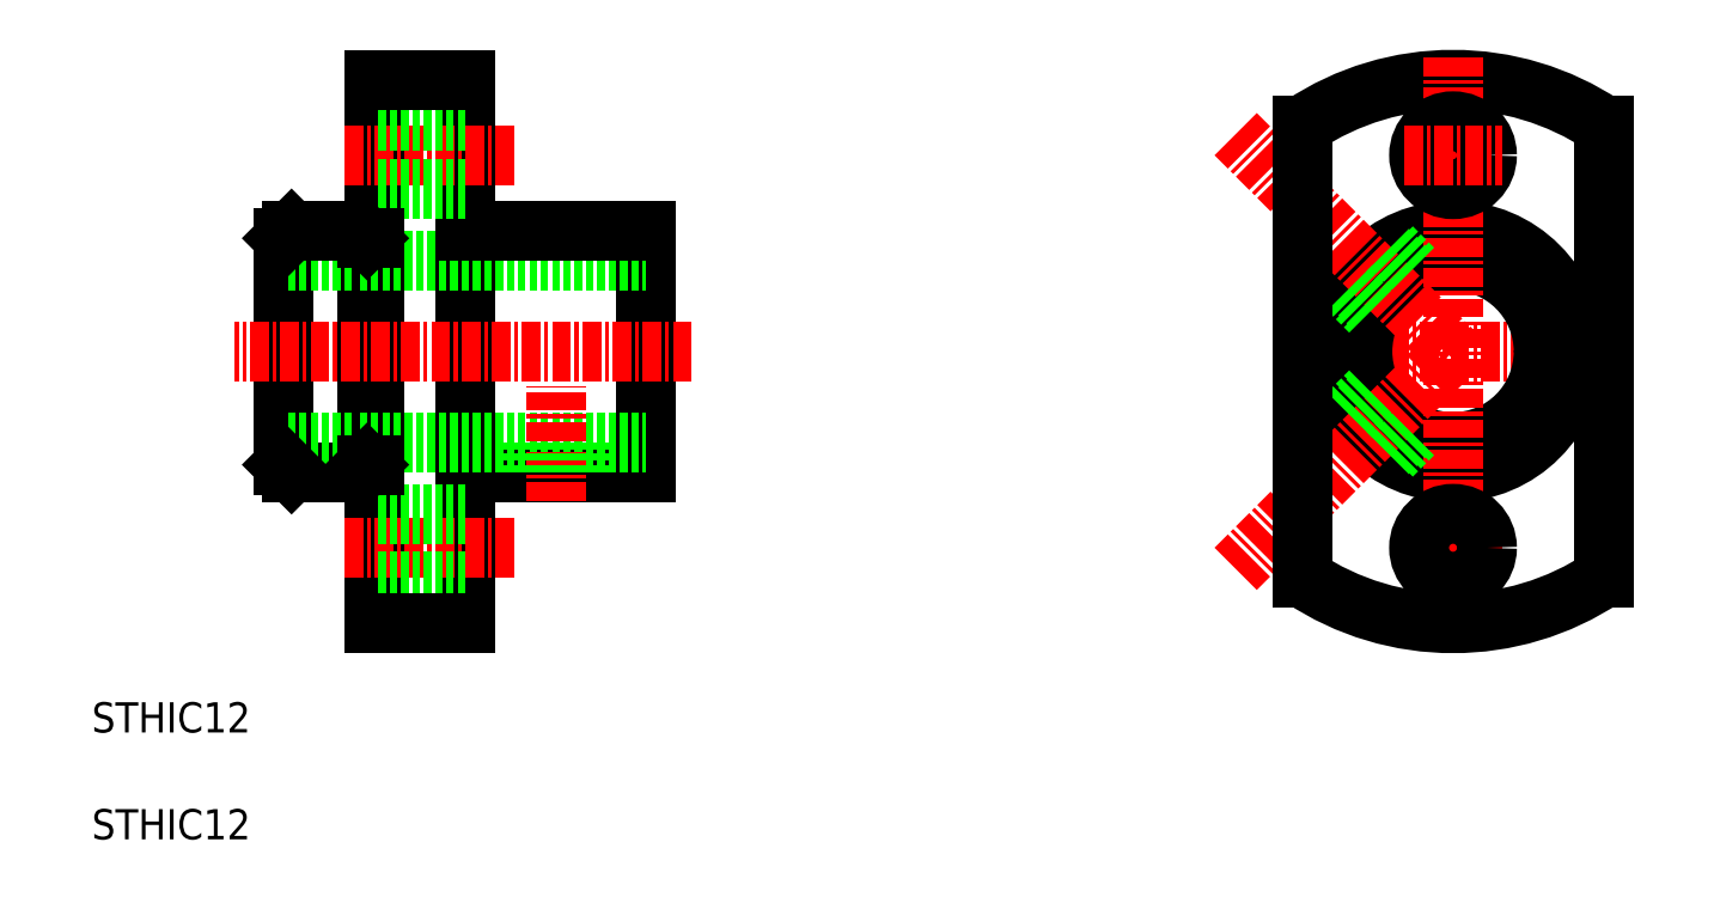
<metadata>
{"format":"dxf","ext":"dxf","renderer":"ezdxf+matplotlib","layout":"modelspace","background":"white","min_lineweight":24,"dpi":150}
</metadata>
<code>
0
SECTION
2
ENTITIES
0
LINE
8
CENTER
10
111.2
20
42.31
30
0
11
89.08
21
42.31
31
0
0
LINE
8
0
10
46.73
20
34.31
30
0
11
46.73
21
50.31
31
0
0
LINE
8
0
10
22.73
20
34.81
30
0
11
22.73
21
49.81
31
0
0
LINE
8
0
10
34.73
20
24.31
30
0
11
34.73
21
60.31
31
0
0
LINE
8
0
10
28.73
20
24.31
30
0
11
28.73
21
60.31
31
0
0
LINE
8
0
10
28.23
20
34.81
30
0
11
28.23
21
49.81
31
0
0
LINE
8
CENTER
10
37.99
20
29.31
30
0
11
26.64
21
29.31
31
0
0
LINE
8
0
10
23.23
20
34.31
30
0
11
27.73
21
34.31
31
0
0
LINE
8
0
10
27.23
20
36.31
30
0
11
22.73
21
36.31
31
0
0
TEXT
8
0
10
10
20
17.08
30
0
40
2
1
STHIC12
0
LINE
8
0
10
22.73
20
34.81
30
0
11
23.23
21
34.31
31
0
0
LINE
8
0
10
34.73
20
34.31
30
0
11
46.73
21
34.31
31
0
0
LINE
8
0
10
27.73
20
36.31
30
0
11
46.73
21
36.31
31
0
0
LINE
8
0
10
34.73
20
27.06
30
0
11
28.73
21
27.06
31
0
0
LINE
8
0
10
34.73
20
31.56
30
0
11
28.73
21
31.56
31
0
0
LINE
8
0
10
28.73
20
24.31
30
0
11
34.73
21
24.31
31
0
0
LINE
8
0
10
28.23
20
34.81
30
0
11
28.73
21
34.81
31
0
0
LINE
8
0
10
28.23
20
34.81
30
0
11
27.73
21
34.31
31
0
0
LINE
8
0
10
38.73
20
34.31
30
0
11
38.73
21
36.31
31
0
0
LINE
8
CENTER
10
40.73
20
32.4
30
0
11
40.73
21
40.01
31
0
0
LINE
8
0
10
39.03
20
34.31
30
0
11
39.03
21
36.31
31
0
0
LINE
8
0
10
42.43
20
34.31
30
0
11
42.43
21
36.31
31
0
0
LINE
8
0
10
42.73
20
34.31
30
0
11
42.73
21
36.31
31
0
0
LINE
8
CENTER
10
37.99
20
55.31
30
0
11
26.64
21
55.31
31
0
0
LINE
8
0
10
27.23
20
48.31
30
0
11
22.73
21
48.31
31
0
0
LINE
8
0
10
23.23
20
50.31
30
0
11
27.73
21
50.31
31
0
0
LINE
8
CENTER
10
49.73
20
42.31
30
0
11
19.44
21
42.31
31
0
0
LINE
8
0
10
23.23
20
50.31
30
0
11
22.73
21
49.81
31
0
0
LINE
8
0
10
27.73
20
48.31
30
0
11
46.73
21
48.31
31
0
0
LINE
8
0
10
34.73
20
50.31
30
0
11
46.73
21
50.31
31
0
0
LINE
8
0
10
34.73
20
53.06
30
0
11
28.73
21
53.06
31
0
0
LINE
8
0
10
28.23
20
49.81
30
0
11
28.73
21
49.81
31
0
0
LINE
8
0
10
27.73
20
50.31
30
0
11
28.23
21
49.81
31
0
0
LINE
8
0
10
34.73
20
57.56
30
0
11
28.73
21
57.56
31
0
0
LINE
8
0
10
34.73
20
60.31
30
0
11
28.73
21
60.31
31
0
0
CIRCLE
8
0
10
100.2
20
42.31
30
0
40
6
0
CIRCLE
8
0
10
100.2
20
42.31
30
0
40
8
0
ARC
8
0
10
100.2
20
42.31
30
0
40
18
50
56.25
51
123.7
0
LINE
8
CENTER
10
85.76
20
27.91
30
0
11
100.2
21
42.31
31
0
0
LINE
8
CENTER
10
100.2
20
61.81
30
0
11
100.2
21
22.81
31
0
0
LINE
8
CENTER
10
103.4
20
29.31
30
0
11
96.92
21
29.31
31
0
0
CIRCLE
8
0
10
100.2
20
29.31
30
0
40
2.25
0
LINE
8
0
10
95.83
20
35.58
30
0
11
97.29
21
37.04
31
0
0
LINE
8
0
10
96.09
20
35.42
30
0
11
97.57
21
36.9
31
0
0
LINE
8
0
10
93.42
20
37.98
30
0
11
94.88
21
39.44
31
0
0
LINE
8
0
10
93.26
20
38.25
30
0
11
94.74
21
39.72
31
0
0
CIRCLE
8
0
10
100.2
20
55.31
30
0
40
2.25
0
LINE
8
CENTER
10
85.76
20
56.71
30
0
11
100.2
21
42.31
31
0
0
LINE
8
0
10
96.09
20
49.2
30
0
11
97.57
21
47.72
31
0
0
LINE
8
0
10
95.83
20
49.04
30
0
11
97.29
21
47.58
31
0
0
LINE
8
0
10
93.42
20
46.64
30
0
11
94.88
21
45.18
31
0
0
LINE
8
0
10
93.26
20
46.37
30
0
11
94.74
21
44.9
31
0
0
LINE
8
CENTER
10
96.92
20
55.31
30
0
11
103.4
21
55.31
31
0
0
LINE
8
0
10
90.15
20
57.28
30
0
11
90.15
21
27.34
31
0
0
LINE
8
0
10
110.2
20
57.28
30
0
11
110.2
21
27.34
31
0
0
ARC
8
0
10
100.2
20
42.31
30
0
40
18
50
236.3
51
303.7
0
TEXT
8
0
10
10
20
10
30
0
40
2
1
STHIC12
0
ENDSEC
0
EOF

</code>
